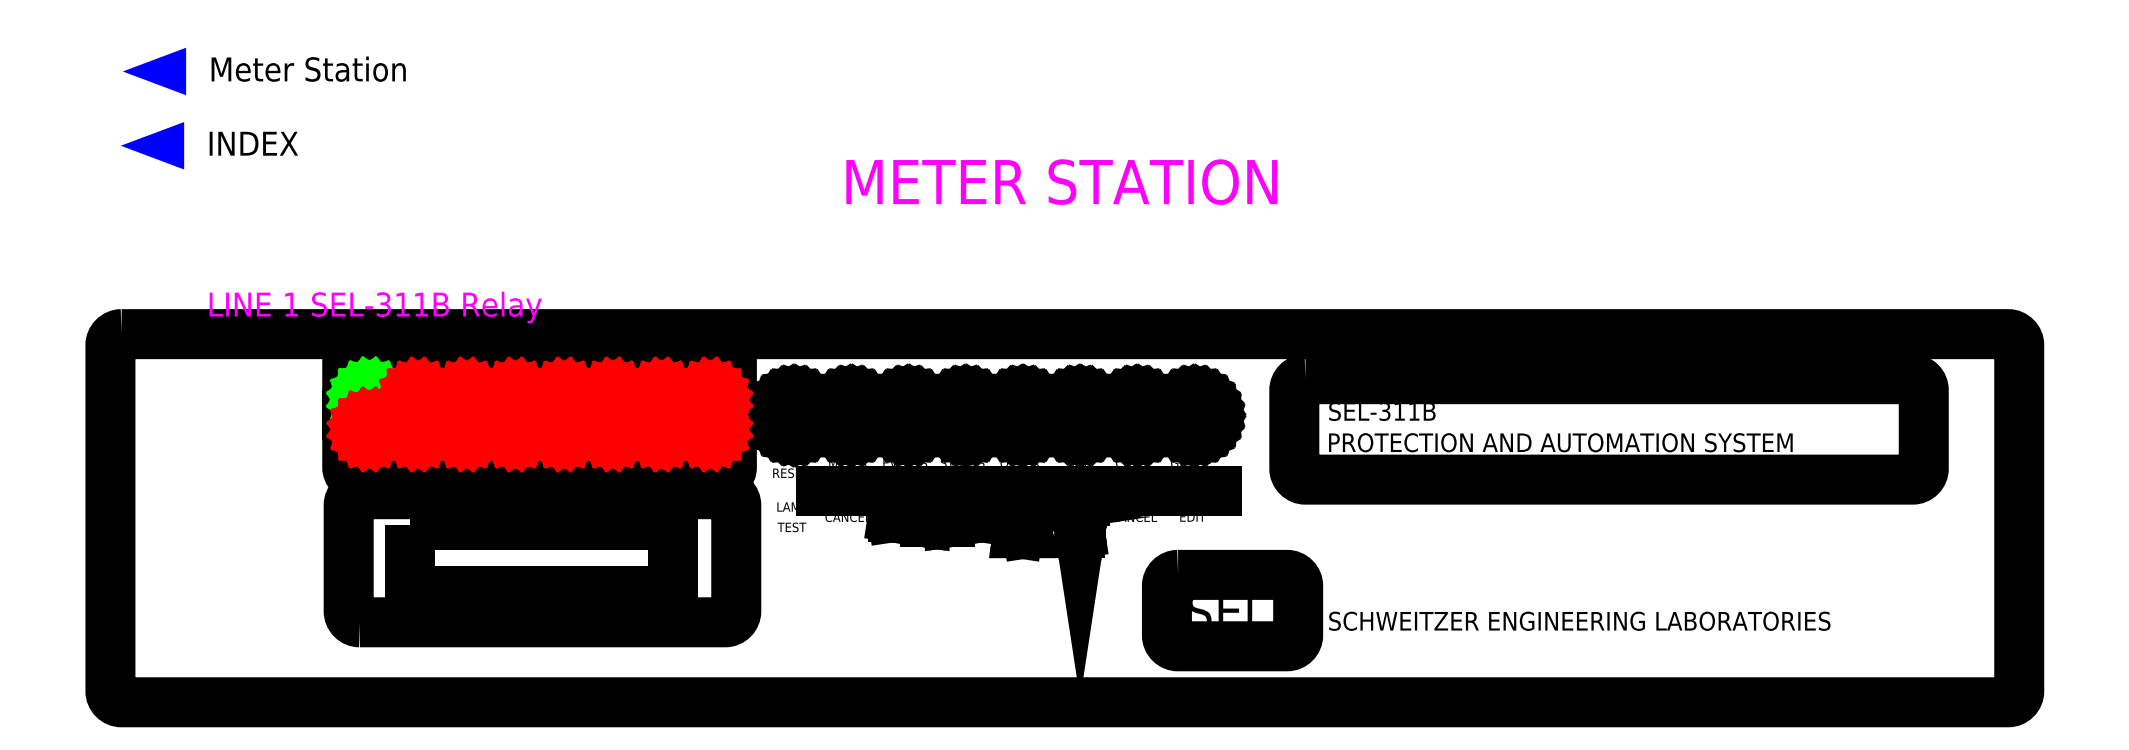
<metadata>
{"format":"dxf","ext":"dxf","renderer":"ezdxf+matplotlib","layout":"modelspace","background":"white","min_lineweight":24,"dpi":150}
</metadata>
<code>
0
SECTION
2
ENTITIES
0
INSERT
8
0
66
     1
2
ARROW_HEAD_DISPLAY_REF
10
8.58
20
41.06
30
0
41
6.813
42
6.813
43
6.813
0
ATTRIB
8
0
10
6.877
20
39.36
30
0
40
0.511
1
C:\C3ILEX\EOSCADA\DISPLAYS\MAIN_INDEX.DXF
2
DISPLAY
70
     9
0
SEQEND
8
0
0
TEXT
8
0
10
10.04
20
40.8
30
0
40
0.6427
1
INDEX
0
POLYLINE
8
0
66
     1
10
0
20
0
30
0
70
     1
0
VERTEX
8
0
10
7.75
20
36
30
0
0
VERTEX
8
0
10
58.49
20
36
30
0
42
-0.4142
0
VERTEX
8
0
10
58.79
20
35.7
30
0
0
VERTEX
8
0
10
58.79
20
26.39
30
0
42
-0.4142
0
VERTEX
8
0
10
58.49
20
26.09
30
0
0
VERTEX
8
0
10
7.75
20
26.09
30
0
42
-0.4142
0
VERTEX
8
0
10
7.45
20
26.39
30
0
0
VERTEX
8
0
10
7.45
20
35.7
30
0
42
-0.4142
0
SEQEND
8
0
0
POLYLINE
8
0
66
     1
10
0
20
0
30
0
70
     1
0
VERTEX
8
0
10
14.16
20
28.25
30
0
0
VERTEX
8
0
10
23.98
20
28.25
30
0
42
0.4142
0
VERTEX
8
0
10
24.28
20
28.55
30
0
0
VERTEX
8
0
10
24.28
20
31.39
30
0
42
0.4142
0
VERTEX
8
0
10
23.98
20
31.69
30
0
0
VERTEX
8
0
10
14.16
20
31.69
30
0
42
0.4142
0
VERTEX
8
0
10
13.86
20
31.39
30
0
0
VERTEX
8
0
10
13.86
20
28.55
30
0
42
0.4142
0
SEQEND
8
0
0
POLYLINE
8
0
66
     1
10
0
20
0
30
0
70
     1
0
VERTEX
8
0
10
14.12
20
35.57
30
0
0
VERTEX
8
0
10
23.86
20
35.57
30
0
42
-0.4142
0
VERTEX
8
0
10
24.16
20
35.27
30
0
0
VERTEX
8
0
10
24.16
20
32.42
30
0
42
-0.4142
0
VERTEX
8
0
10
23.86
20
32.12
30
0
0
VERTEX
8
0
10
14.12
20
32.12
30
0
42
-0.4142
0
VERTEX
8
0
10
13.82
20
32.42
30
0
0
VERTEX
8
0
10
13.82
20
35.27
30
0
42
-0.4142
0
SEQEND
8
0
0
POLYLINE
8
0
66
     1
10
0
20
0
30
0
70
     1
0
VERTEX
8
0
10
39.59
20
34.79
30
0
0
VERTEX
8
0
10
55.92
20
34.79
30
0
42
-0.4142
0
VERTEX
8
0
10
56.22
20
34.49
30
0
0
VERTEX
8
0
10
56.22
20
32.38
30
0
42
-0.4142
0
VERTEX
8
0
10
55.92
20
32.08
30
0
0
VERTEX
8
0
10
39.59
20
32.08
30
0
42
-0.4142
0
VERTEX
8
0
10
39.29
20
32.38
30
0
0
VERTEX
8
0
10
39.29
20
34.49
30
0
42
-0.4142
0
SEQEND
8
0
0
LINE
8
0
10
26.55
20
31.77
30
0
11
37.21
21
31.77
31
0
0
CIRCLE
8
0
10
25.84
20
33.81
30
0
40
0.6142
0
CIRCLE
8
0
10
27.38
20
33.81
30
0
40
0.6142
0
CIRCLE
8
0
10
28.92
20
33.81
30
0
40
0.6142
0
CIRCLE
8
0
10
30.45
20
33.81
30
0
40
0.6142
0
CIRCLE
8
0
10
30.45
20
33.81
30
0
40
0.6142
0
CIRCLE
8
0
10
30.45
20
33.81
30
0
40
0.6142
0
CIRCLE
8
0
10
31.99
20
33.81
30
0
40
0.6142
0
CIRCLE
8
0
10
33.53
20
33.81
30
0
40
0.6142
0
CIRCLE
8
0
10
35.07
20
33.81
30
0
40
0.6142
0
CIRCLE
8
0
10
36.61
20
33.81
30
0
40
0.6142
0
CIRCLE
8
0
10
36.61
20
33.81
30
0
40
0.6142
0
POLYLINE
8
0
66
     1
10
0
20
0
30
0
70
     1
0
VERTEX
8
0
10
36.16
20
29.52
30
0
0
VERTEX
8
0
10
39.09
20
29.52
30
0
42
-0.4142
0
VERTEX
8
0
10
39.39
20
29.22
30
0
0
VERTEX
8
0
10
39.39
20
27.9
30
0
42
-0.4142
0
VERTEX
8
0
10
39.09
20
27.6
30
0
0
VERTEX
8
0
10
36.16
20
27.6
30
0
42
-0.4142
0
VERTEX
8
0
10
35.86
20
27.9
30
0
0
VERTEX
8
0
10
35.86
20
29.22
30
0
42
-0.4142
0
SEQEND
8
0
0
INSERT
8
0
2
*U49
10
0
20
0
30
0
0
INSERT
8
0
2
*U50
10
0
20
0
30
0
0
INSERT
8
0
2
*U51
10
0
20
0
30
0
0
POLYLINE
8
0
66
     1
10
0
20
0
30
0
70
     1
0
VERTEX
8
0
10
15.51
20
30.85
30
0
0
VERTEX
8
0
10
22.57
20
30.85
30
0
0
VERTEX
8
0
10
22.57
20
29.09
30
0
0
VERTEX
8
0
10
15.51
20
29.09
30
0
0
SEQEND
8
0
0
LINE
8
0
10
13.82
20
33.83
30
0
11
24.16
21
33.83
31
0
0
LINE
8
0
10
15.12
20
35.57
30
0
11
15.12
21
33.83
31
0
0
LINE
8
0
10
20.37
20
35.57
30
0
11
20.37
21
33.83
31
0
0
LINE
8
0
10
19.04
20
32.12
30
0
11
19.04
21
33.83
31
0
0
LINE
8
0
10
22.96
20
32.12
30
0
11
22.96
21
33.83
31
0
0
CIRCLE
8
0
10
14.41
20
34.24
30
0
40
0.2941
0
CIRCLE
8
0
10
15.72
20
34.24
30
0
40
0.2941
0
CIRCLE
8
0
10
17.03
20
34.24
30
0
40
0.2941
0
CIRCLE
8
0
10
18.34
20
34.24
30
0
40
0.2941
0
CIRCLE
8
0
10
19.65
20
34.24
30
0
40
0.2941
0
CIRCLE
8
0
10
20.96
20
34.24
30
0
40
0.2941
0
CIRCLE
8
0
10
20.96
20
34.24
30
0
40
0.2941
0
CIRCLE
8
0
10
22.27
20
34.24
30
0
40
0.2941
0
CIRCLE
8
0
10
23.58
20
34.24
30
0
40
0.2941
0
CIRCLE
8
0
10
14.41
20
33.43
30
0
40
0.2941
0
CIRCLE
8
0
10
15.72
20
33.43
30
0
40
0.2941
0
CIRCLE
8
0
10
17.03
20
33.43
30
0
40
0.2941
0
CIRCLE
8
0
10
18.34
20
33.43
30
0
40
0.2941
0
CIRCLE
8
0
10
19.65
20
33.43
30
0
40
0.2941
0
CIRCLE
8
0
10
20.96
20
33.43
30
0
40
0.2941
0
CIRCLE
8
0
10
22.27
20
33.43
30
0
40
0.2941
0
CIRCLE
8
0
10
23.58
20
33.43
30
0
40
0.2941
0
INSERT
8
0
2
*U52
10
0
20
0
30
0
0
INSERT
8
0
2
*U53
10
0
20
0
30
0
0
INSERT
8
0
2
*U54
10
0
20
0
30
0
0
INSERT
8
0
2
*U55
10
0
20
0
30
0
0
INSERT
8
0
2
*U56
10
0
20
0
30
0
0
INSERT
8
0
2
*U57
10
0
20
0
30
0
0
INSERT
8
0
2
*U58
10
0
20
0
30
0
0
INSERT
8
0
2
*U59
10
0
20
0
30
0
0
INSERT
8
0
2
*U60
10
0
20
0
30
0
0
INSERT
8
0
2
*U61
10
0
20
0
30
0
0
INSERT
8
0
2
*U62
10
0
20
0
30
0
0
INSERT
8
0
2
*U63
10
0
20
0
30
0
0
INSERT
8
0
2
*U64
10
0
20
0
30
0
0
INSERT
8
0
2
*U65
10
0
20
0
30
0
0
INSERT
8
0
2
*U66
10
0
20
0
30
0
0
INSERT
8
0
2
*U67
10
0
20
0
30
0
0
INSERT
8
0
2
*U68
10
0
20
0
30
0
0
INSERT
8
0
2
*U69
10
0
20
0
30
0
0
INSERT
8
0
2
*U70
10
0
20
0
30
0
0
INSERT
8
0
2
*U71
10
0
20
0
30
0
0
INSERT
8
0
2
*U72
10
0
20
0
30
0
0
INSERT
8
0
2
*U73
10
0
20
0
30
0
0
INSERT
8
0
2
*U74
10
0
20
0
30
0
0
INSERT
8
0
2
*U75
10
0
20
0
30
0
0
INSERT
8
0
2
*U76
10
0
20
0
30
0
0
INSERT
8
0
2
*U77
10
0
20
0
30
0
0
INSERT
8
0
2
*U78
10
0
20
0
30
0
0
INSERT
8
0
2
*U79
10
0
20
0
30
0
0
INSERT
8
0
2
*U80
10
0
20
0
30
0
0
INSERT
8
0
2
*U81
10
0
20
0
30
0
0
INSERT
8
0
2
*U82
10
0
20
0
30
0
0
INSERT
8
0
2
*U83
10
0
20
0
30
0
0
INSERT
8
0
2
*U84
10
0
20
0
30
0
0
INSERT
8
0
2
*U85
10
0
20
0
30
0
0
INSERT
8
0
2
*U86
10
0
20
0
30
0
0
POLYLINE
8
0
66
     1
10
0
20
0
30
0
70
     1
0
VERTEX
8
0
10
28.49
20
31.07
30
0
0
VERTEX
8
0
10
29.35
20
31.2
30
0
0
VERTEX
8
0
10
29.35
20
30.94
30
0
0
VERTEX
8
0
10
28.49
20
31.07
30
0
0
SEQEND
8
0
0
POLYLINE
8
0
66
     1
10
0
20
0
30
0
70
     1
0
VERTEX
8
0
10
30.03
20
31.2
30
0
0
VERTEX
8
0
10
30.88
20
31.07
30
0
0
VERTEX
8
0
10
30.88
20
31.07
30
0
0
VERTEX
8
0
10
30.03
20
30.94
30
0
0
SEQEND
8
0
0
LINE
8
0
10
30.03
20
31.07
30
0
11
30.88
21
31.07
31
0
0
LINE
8
0
10
29.35
20
31.07
30
0
11
28.49
21
31.07
31
0
0
POLYLINE
8
0
66
     1
10
0
20
0
30
0
70
     1
0
VERTEX
8
0
10
31.99
20
31.5
30
0
0
VERTEX
8
0
10
32.12
20
30.64
30
0
0
VERTEX
8
0
10
31.86
20
30.64
30
0
0
VERTEX
8
0
10
31.99
20
31.5
30
0
0
SEQEND
8
0
0
POLYLINE
8
0
66
     1
10
0
20
0
30
0
70
     1
0
VERTEX
8
0
10
33.66
20
31.5
30
0
0
VERTEX
8
0
10
33.53
20
30.64
30
0
0
VERTEX
8
0
10
33.53
20
30.64
30
0
0
VERTEX
8
0
10
33.4
20
31.5
30
0
0
SEQEND
8
0
0
LINE
8
0
10
33.53
20
31.5
30
0
11
33.53
21
30.64
31
0
0
LINE
8
0
10
31.99
20
30.64
30
0
11
31.99
21
31.5
31
0
0
INSERT
8
0
2
*U87
10
0
20
0
30
0
0
CIRCLE
8
0
10
25.84
20
33.81
30
0
40
0.5304
0
CIRCLE
8
0
10
27.38
20
33.81
30
0
40
0.5304
0
CIRCLE
8
0
10
28.92
20
33.81
30
0
40
0.5304
0
CIRCLE
8
0
10
30.45
20
33.81
30
0
40
0.5304
0
CIRCLE
8
0
10
31.99
20
33.81
30
0
40
0.5304
0
CIRCLE
8
0
10
33.53
20
33.81
30
0
40
0.5304
0
CIRCLE
8
0
10
35.07
20
33.81
30
0
40
0.5304
0
CIRCLE
8
0
10
36.61
20
33.81
30
0
40
0.5304
0
INSERT
8
0
66
     1
2
CIRCLE_ST1-NONE_ST2-GRN
10
14.14
20
34.01
30
0
41
1.105
42
1.105
43
1.105
0
ATTRIB
8
0
10
14.06
20
33.82
30
0
40
0.1105
1
01010005000003ef00
2
LINKAGE
70
     9
0
SEQEND
8
0
0
INSERT
8
0
66
     1
2
CIRCLE_ST1-NONE_ST2-RED
10
15.46
20
34.02
30
0
41
1.068
42
1.068
43
1.068
0
ATTRIB
8
0
10
15.38
20
33.83
30
0
40
0.1068
1
01010005000003ee00
2
LINKAGE
70
     9
0
SEQEND
8
0
0
INSERT
8
0
66
     1
2
CIRCLE_ST1-NONE_ST2-RED
10
16.77
20
34.02
30
0
41
1.068
42
1.068
43
1.068
0
ATTRIB
8
0
10
16.69
20
33.83
30
0
40
0.1068
1
01010005000003ed00
2
LINKAGE
70
     9
0
SEQEND
8
0
0
INSERT
8
0
66
     1
2
CIRCLE_ST1-NONE_ST2-RED
10
18.08
20
34.02
30
0
41
1.068
42
1.068
43
1.068
0
ATTRIB
8
0
10
18
20
33.83
30
0
40
0.1068
1
01010005000003ec00
2
LINKAGE
70
     9
0
SEQEND
8
0
0
INSERT
8
0
66
     1
2
CIRCLE_ST1-NONE_ST2-RED
10
19.39
20
34.02
30
0
41
1.068
42
1.068
43
1.068
0
ATTRIB
8
0
10
19.31
20
33.83
30
0
40
0.1068
1
01010005000003eb00
2
LINKAGE
70
     9
0
SEQEND
8
0
0
INSERT
8
0
66
     1
2
CIRCLE_ST1-NONE_ST2-RED
10
20.7
20
34.02
30
0
41
1.068
42
1.068
43
1.068
0
ATTRIB
8
0
10
20.62
20
33.83
30
0
40
0.1068
1
01010005000003ea00
2
LINKAGE
70
     9
0
SEQEND
8
0
0
INSERT
8
0
66
     1
2
CIRCLE_ST1-NONE_ST2-RED
10
22.01
20
34.02
30
0
41
1.068
42
1.068
43
1.068
0
ATTRIB
8
0
10
21.93
20
33.83
30
0
40
0.1068
1
inf
2
LINKAGE
70
     9
0
SEQEND
8
0
0
INSERT
8
0
66
     1
2
CIRCLE_ST1-NONE_ST2-RED
10
23.32
20
34.02
30
0
41
1.068
42
1.068
43
1.068
0
ATTRIB
8
0
10
23.24
20
33.83
30
0
40
0.1068
1
inf
2
LINKAGE
70
     9
0
SEQEND
8
0
0
INSERT
8
0
66
     1
2
CIRCLE_ST1-NONE_ST2-RED
10
23.32
20
33.22
30
0
41
1.068
42
1.068
43
1.068
0
ATTRIB
8
0
10
23.24
20
33.03
30
0
40
0.1068
1
01010005000003f000
2
LINKAGE
70
     9
0
SEQEND
8
0
0
INSERT
8
0
66
     1
2
CIRCLE_ST1-NONE_ST2-RED
10
22.01
20
33.22
30
0
41
1.068
42
1.068
43
1.068
0
ATTRIB
8
0
10
21.93
20
33.03
30
0
40
0.1068
1
01010005000003f100
2
LINKAGE
70
     9
0
SEQEND
8
0
0
INSERT
8
0
66
     1
2
CIRCLE_ST1-NONE_ST2-RED
10
20.7
20
33.22
30
0
41
1.068
42
1.068
43
1.068
0
ATTRIB
8
0
10
20.62
20
33.03
30
0
40
0.1068
1
01010005000003f200
2
LINKAGE
70
     9
0
SEQEND
8
0
0
INSERT
8
0
66
     1
2
CIRCLE_ST1-NONE_ST2-RED
10
19.39
20
33.22
30
0
41
1.068
42
1.068
43
1.068
0
ATTRIB
8
0
10
19.31
20
33.03
30
0
40
0.1068
1
01010005000003f300
2
LINKAGE
70
     9
0
SEQEND
8
0
0
INSERT
8
0
66
     1
2
CIRCLE_ST1-NONE_ST2-RED
10
18.08
20
33.22
30
0
41
1.068
42
1.068
43
1.068
0
ATTRIB
8
0
10
18
20
33.03
30
0
40
0.1068
1
01010005000003f400
2
LINKAGE
70
     9
0
SEQEND
8
0
0
INSERT
8
0
66
     1
2
CIRCLE_ST1-NONE_ST2-RED
10
16.77
20
33.22
30
0
41
1.068
42
1.068
43
1.068
0
ATTRIB
8
0
10
16.69
20
33.03
30
0
40
0.1068
1
01010005000003f500
2
LINKAGE
70
     9
0
SEQEND
8
0
0
INSERT
8
0
66
     1
2
CIRCLE_ST1-NONE_ST2-RED
10
15.46
20
33.22
30
0
41
1.068
42
1.068
43
1.068
0
ATTRIB
8
0
10
15.38
20
33.03
30
0
40
0.1068
1
01010005000003f600
2
LINKAGE
70
     9
0
SEQEND
8
0
0
INSERT
8
0
66
     1
2
CIRCLE_ST1-NONE_ST2-RED
10
14.15
20
33.22
30
0
41
1.068
42
1.068
43
1.068
0
ATTRIB
8
0
10
14.07
20
33.03
30
0
40
0.1068
1
01010005000003f700
2
LINKAGE
70
     9
0
SEQEND
8
0
0
TEXT
8
0
10
27.1
20
39.49
30
0
40
1.185
1
METER STATION
0
TEXT
8
0
10
10.04
20
36.47
30
0
40
0.6427
1
LINE 1 SEL-311B Relay
0
INSERT
8
0
66
     1
2
ARROW_HEAD_DISPLAY_REF
10
8.633
20
43.06
30
0
41
6.813
42
6.813
43
6.813
0
ATTRIB
8
0
10
6.93
20
41.36
30
0
40
0.511
1
C:\C3ILEX\EOSCADA\DISPLAYS\METER STATION.DXF
2
DISPLAY
70
     9
0
SEQEND
8
0
0
TEXT
8
0
10
10.09
20
42.79
30
0
40
0.6427
1
Meter Station
0
ENDSEC
0
EOF

</code>
